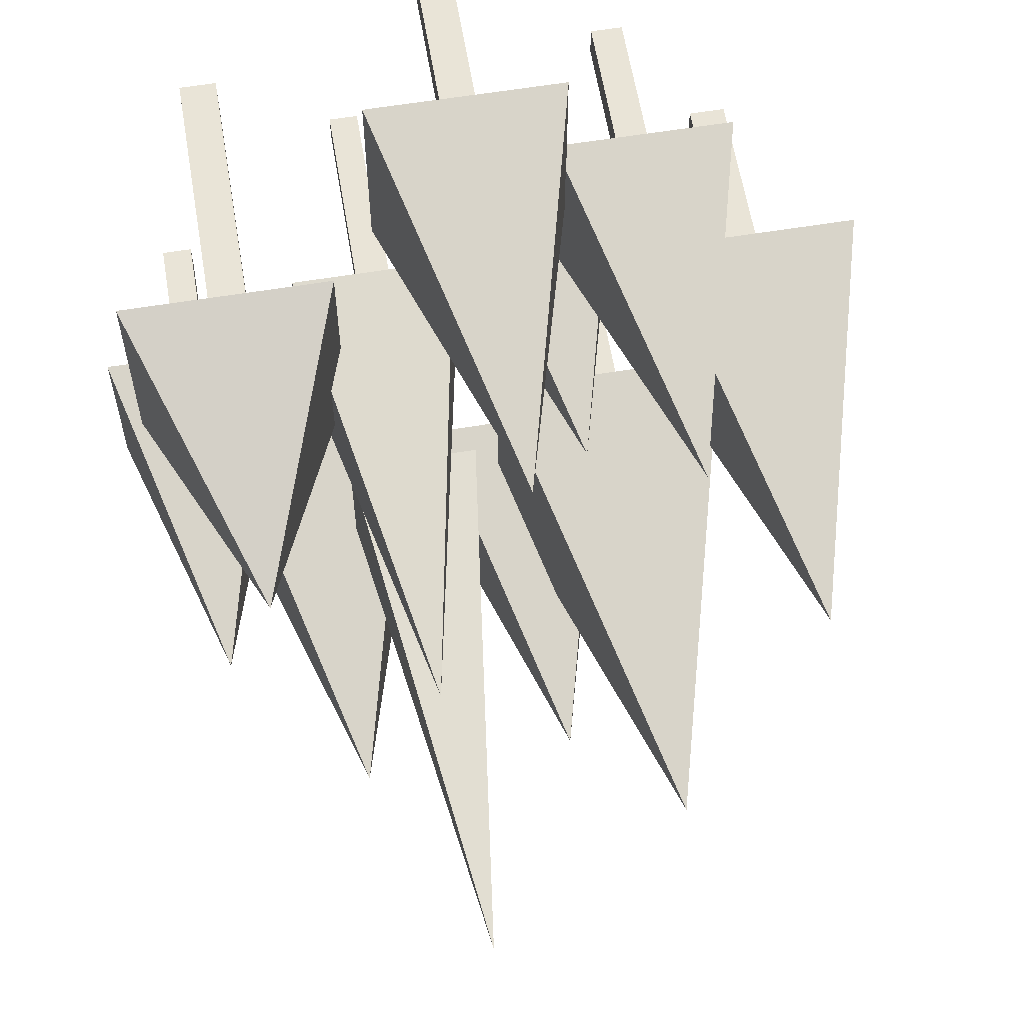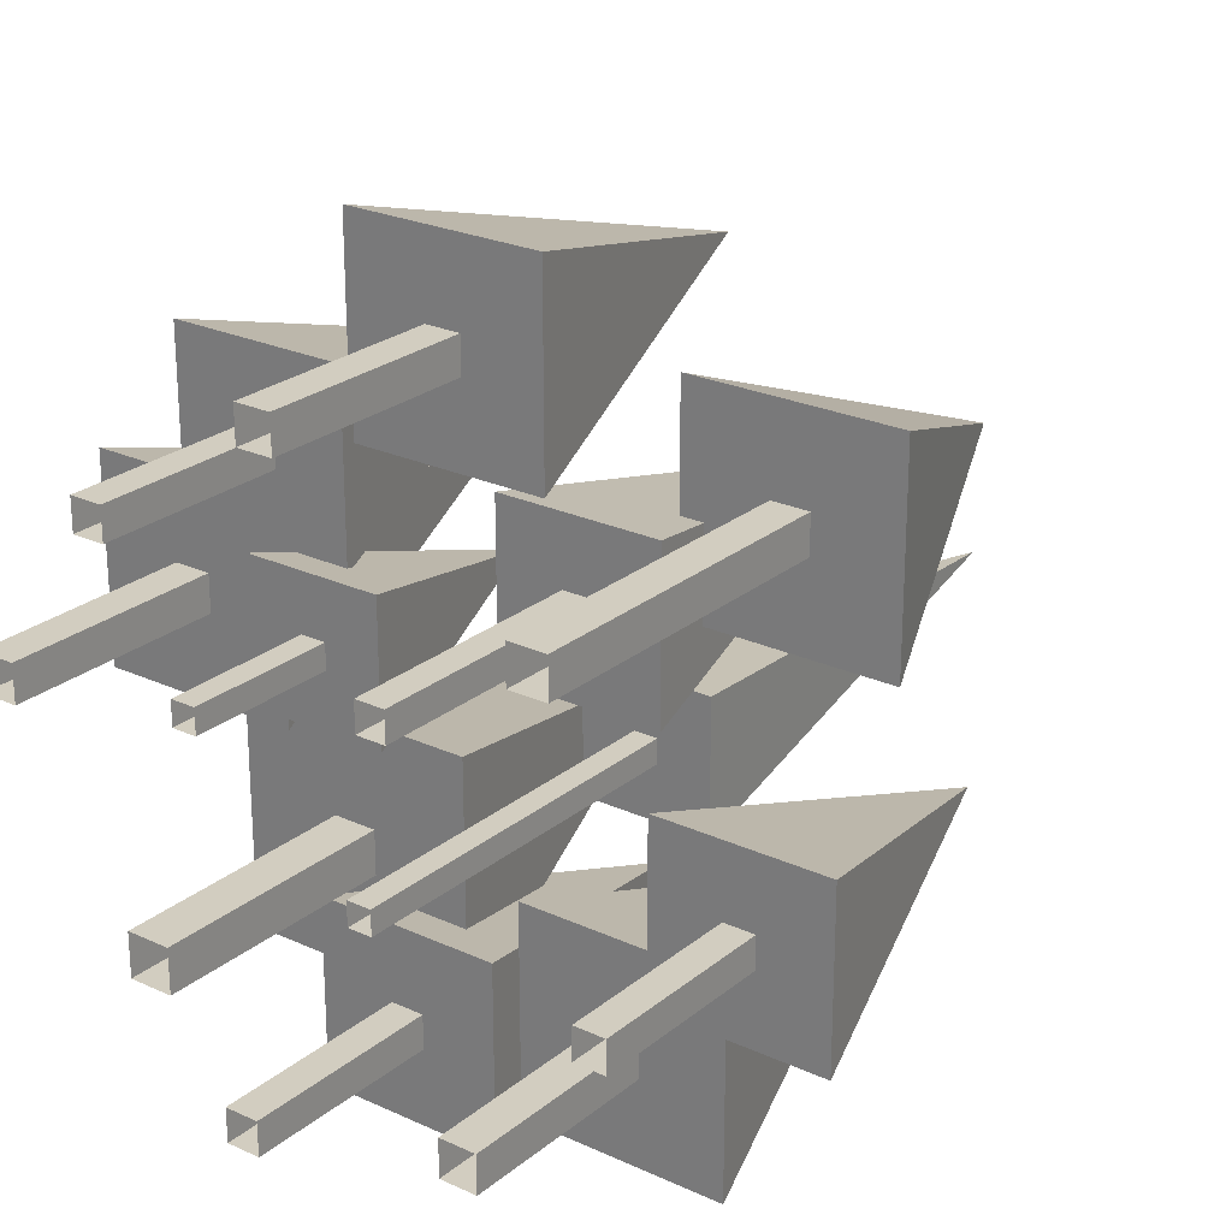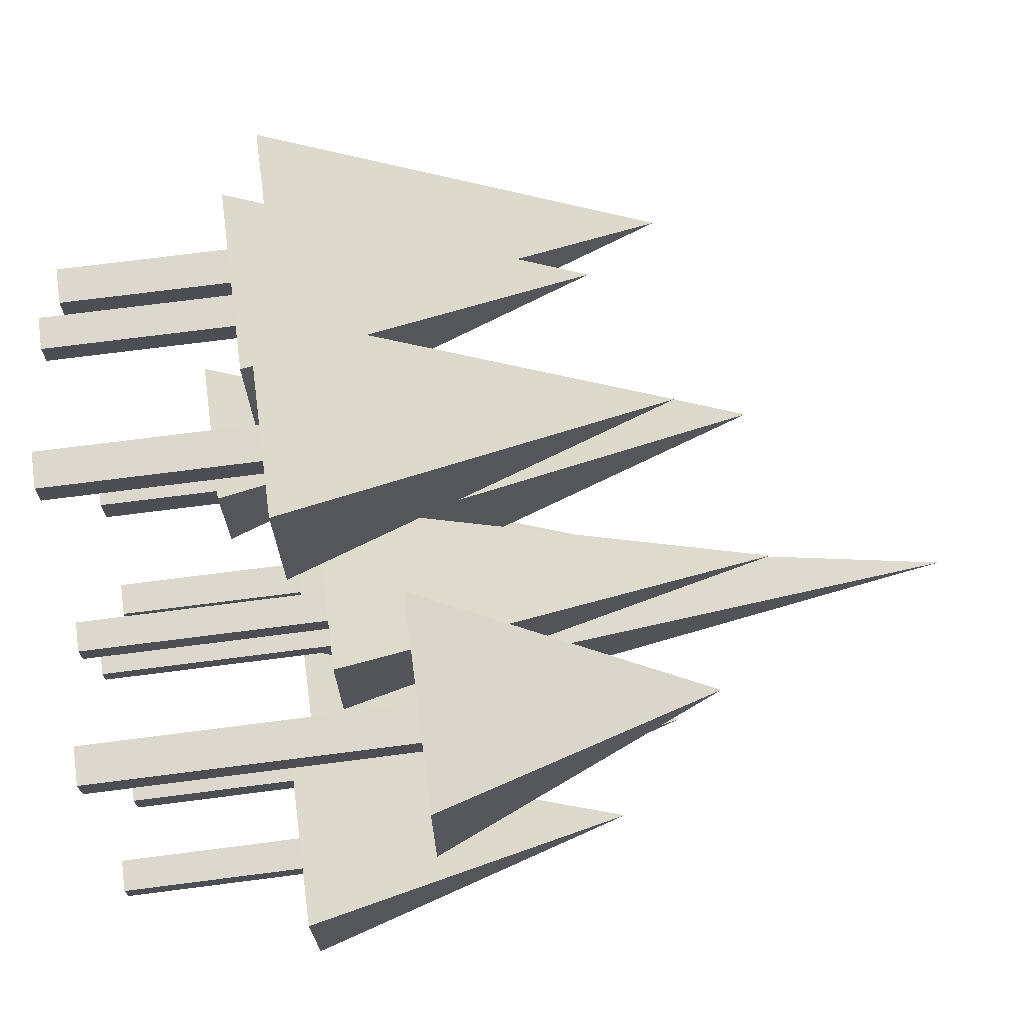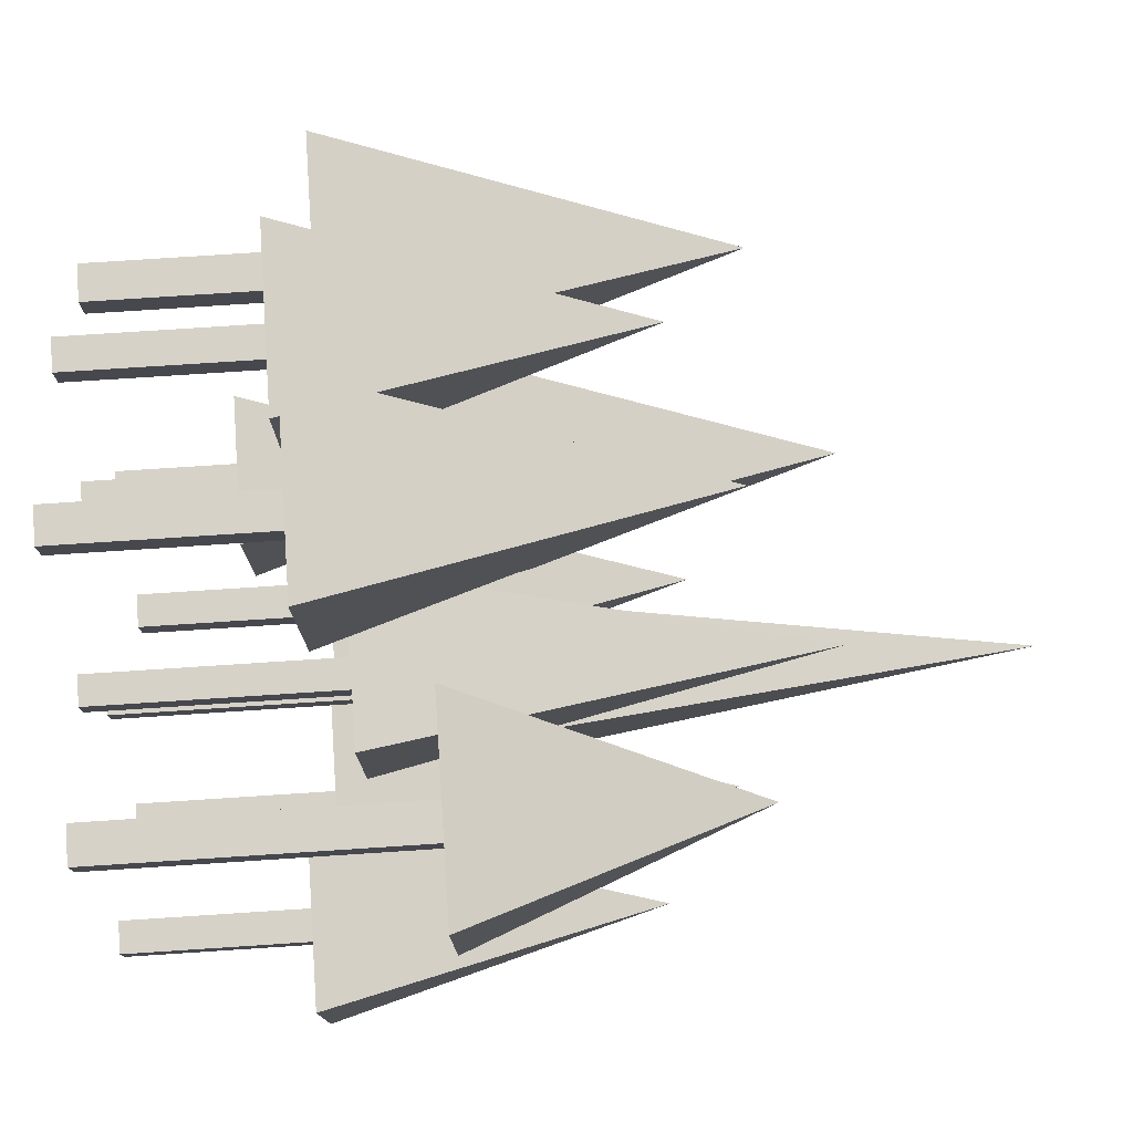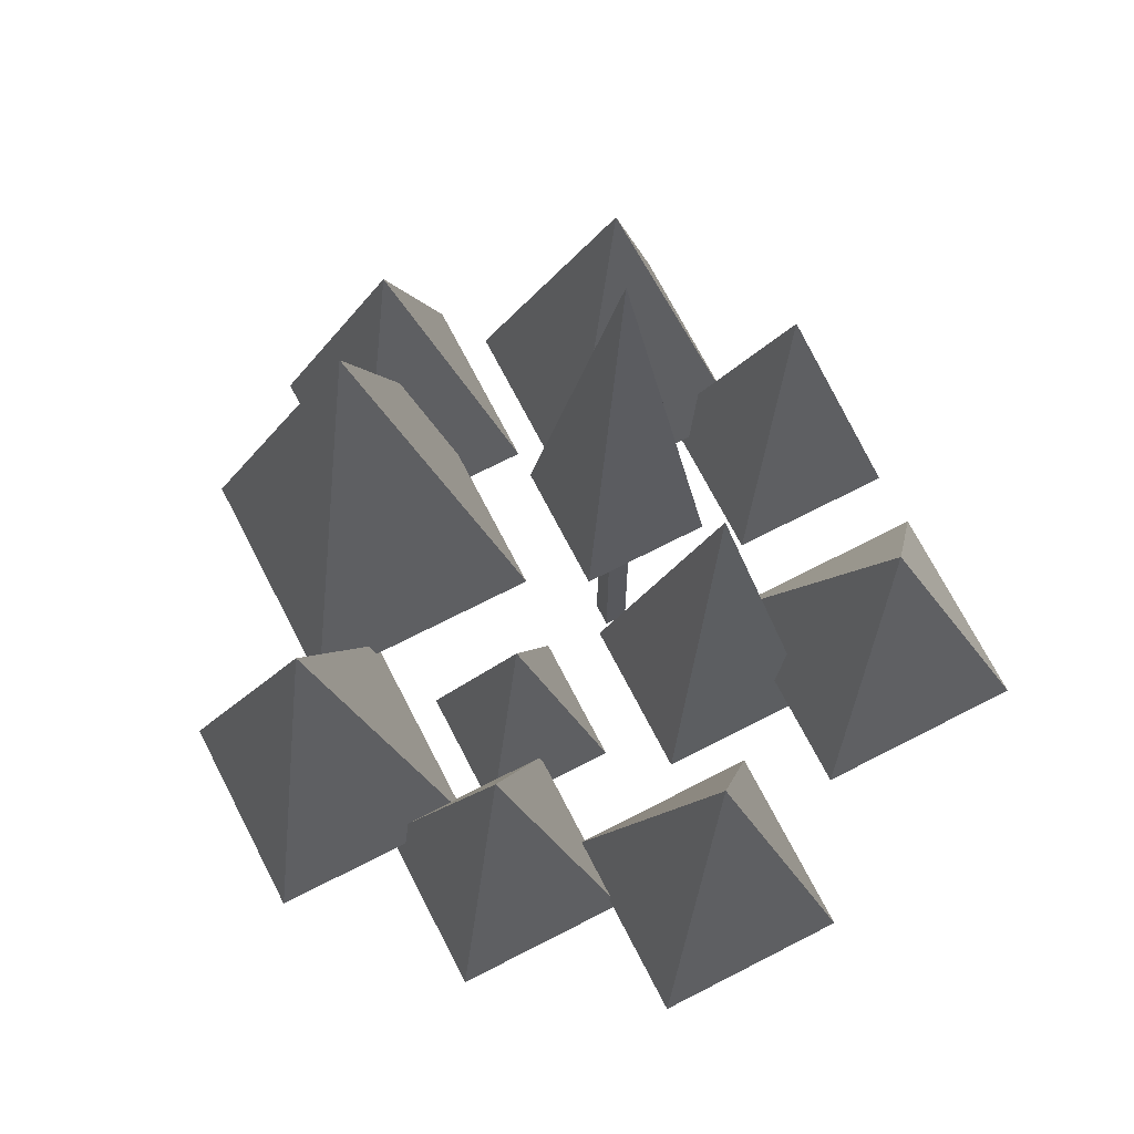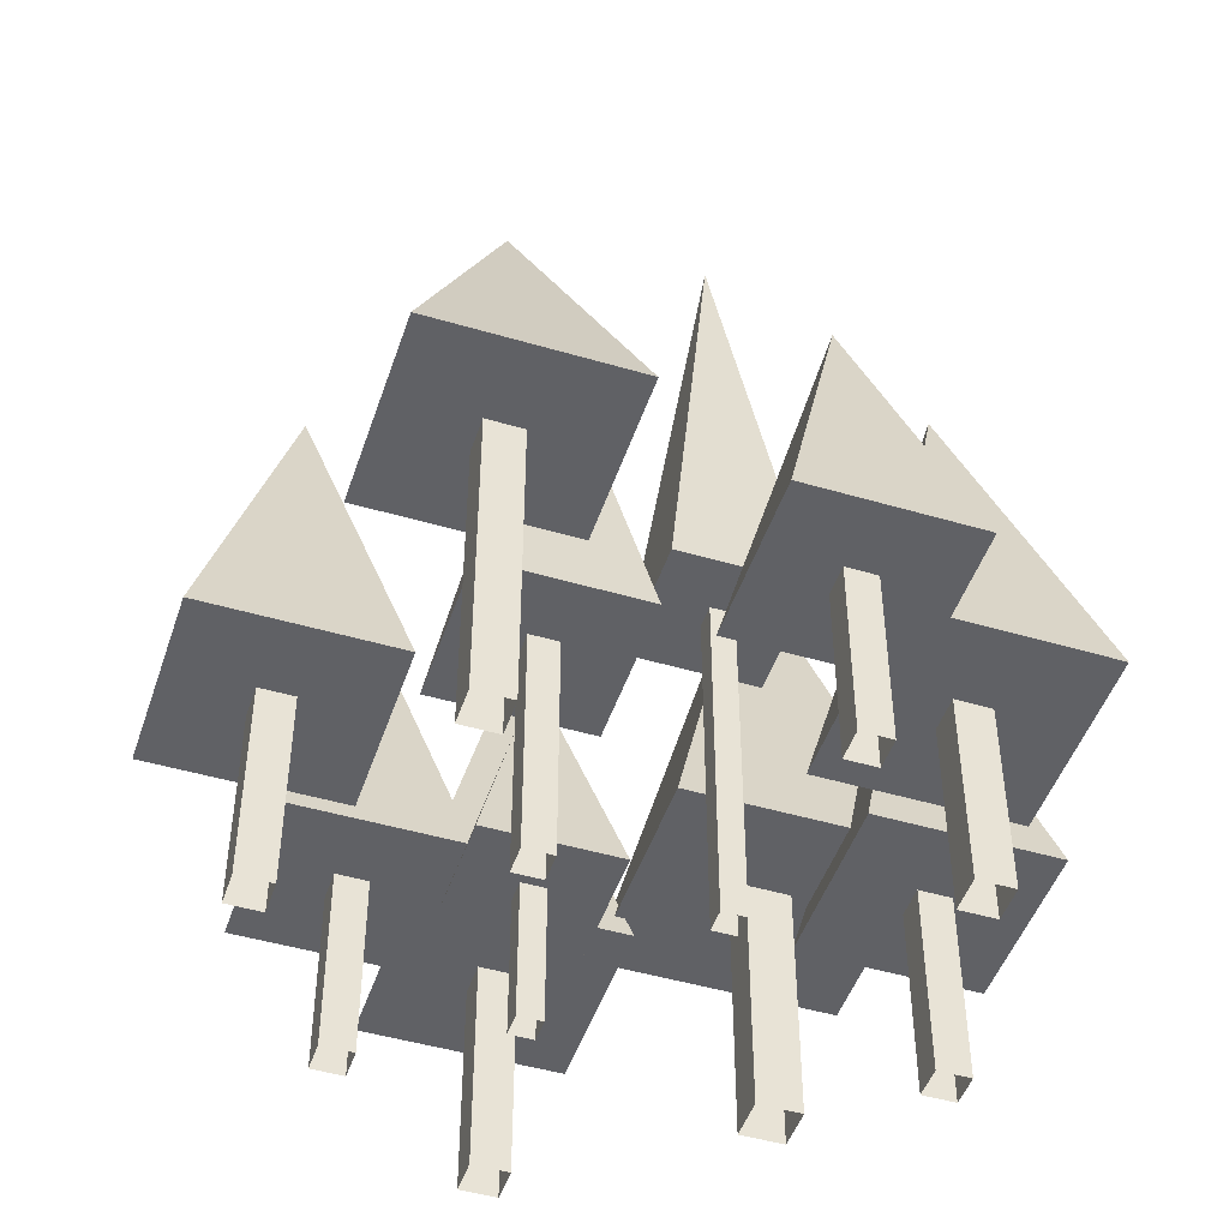
<metadata>
{"format":"obj","ext":"obj","renderer":"f3d","projection":"perspective","resolution":1024,"background":"white","views":[{"elev":61.1,"azim":170.5,"up":"+Z"},{"elev":24.3,"azim":37.2,"up":"+Z"},{"elev":72.6,"azim":82.7,"up":"+Z"},{"elev":78.0,"azim":86.3,"up":"+Z"},{"elev":70.7,"azim":-27.2,"up":"+Y"},{"elev":-47.7,"azim":71.7,"up":"+Y"}]}
</metadata>
<code>
o decorator_natural_pineForest_Plane
v -0.1915 -0.000212 -0.761
v -0.1915 0.5428 -0.761
v -0.1915 -0.000212 -0.8382
v -0.1915 0.5428 -0.8382
v -0.1143 -0.000212 -0.761
v -0.1143 0.5428 -0.761
v -0.1143 -0.000212 -0.8382
v -0.1143 0.5428 -0.8382
v -0.3663 0.4616 -0.5862
v -0.3663 0.4616 -1.013
v 0.06052 0.4616 -0.5862
v 0.06052 0.4616 -1.013
v -0.1529 1.282 -0.7996
v 0.1259 -0.000433 -0.2227
v 0.1259 0.9285 -0.2227
v 0.1259 -0.000433 -0.2767
v 0.1259 0.9285 -0.2767
v 0.1799 -0.000433 -0.2227
v 0.1799 0.9285 -0.2227
v 0.1799 -0.000433 -0.2767
v 0.1799 0.9285 -0.2767
v 0.00374 0.8124 -0.1006
v 0.00374 0.8124 -0.3989
v 0.3021 0.8124 -0.1006
v 0.3021 0.8124 -0.3989
v 0.1529 1.984 -0.2497
v -0.7539 -0.000212 -0.003905
v -0.7539 0.5994 -0.003905
v -0.7539 -0.000212 -0.08916
v -0.7539 0.5994 -0.08916
v -0.6687 -0.000212 -0.003905
v -0.6687 0.5994 -0.003905
v -0.6687 -0.000212 -0.08916
v -0.6687 0.5994 -0.08916
v -0.947 0.5097 0.1891
v -0.947 0.5097 -0.2822
v -0.4756 0.5097 0.1891
v -0.4756 0.5097 -0.2822
v -0.7113 1.415 -0.04653
v -0.2674 -0.000212 0.04137
v -0.2674 0.3947 0.04137
v -0.2674 -0.000212 -0.01478
v -0.2674 0.3947 -0.01478
v -0.2112 -0.000212 0.04137
v -0.2112 0.3947 0.04137
v -0.2112 -0.000212 -0.01478
v -0.2112 0.3947 -0.01478
v -0.3945 0.3357 0.1685
v -0.3945 0.3357 -0.1419
v -0.08412 0.3357 0.1685
v -0.08412 0.3357 -0.1419
v -0.2393 0.9319 0.01329
v -0.07998 -0.000212 0.6317
v -0.07998 0.5638 0.6317
v -0.07998 -0.000212 0.5515
v -0.07998 0.5638 0.5515
v 0.000211 -0.000212 0.6317
v 0.000211 0.5638 0.6317
v 0.000211 -0.000212 0.5515
v 0.000211 0.5638 0.5515
v -0.2616 0.4795 0.8133
v -0.2616 0.4795 0.37
v 0.1818 0.4795 0.8133
v 0.1818 0.4795 0.37
v -0.03989 1.331 0.5916
v 0.3168 -0.000212 -0.6231
v 0.3168 0.55 -0.6231
v 0.3168 -0.000212 -0.7075
v 0.3168 0.55 -0.7075
v 0.4012 -0.000212 -0.6231
v 0.4012 0.55 -0.6231
v 0.4012 -0.000212 -0.7075
v 0.4012 0.55 -0.7075
v 0.1256 0.4612 -0.4319
v 0.1256 0.4612 -0.8987
v 0.5924 0.4612 -0.4319
v 0.5924 0.4612 -0.8987
v 0.359 1.358 -0.6653
v 0.4827 -0.000212 0.3616
v 0.4827 0.8517 0.3616
v 0.4827 -0.000212 0.2766
v 0.4827 0.8517 0.2766
v 0.5677 -0.000212 0.3616
v 0.5677 0.8517 0.3616
v 0.5677 -0.000212 0.2766
v 0.5677 0.8517 0.2766
v 0.2903 0.7243 0.5539
v 0.2903 0.7243 0.08423
v 0.76 0.7243 0.5539
v 0.76 0.7243 0.08423
v 0.5252 1.365 0.3191
v 0.1596 -0.000212 0.1661
v 0.1596 0.6519 0.1661
v 0.1596 -0.000212 0.09976
v 0.1596 0.6519 0.09976
v 0.226 -0.000212 0.1661
v 0.226 0.6519 0.1661
v 0.226 -0.000212 0.09976
v 0.226 0.6519 0.09976
v 0.0093 0.5544 0.3164
v 0.0093 0.5544 -0.05053
v 0.3763 0.5544 0.3164
v 0.3763 0.5544 -0.05053
v 0.1928 1.539 0.133
v 0.6095 -0.000212 -0.2904
v 0.6095 0.4945 -0.2904
v 0.6095 -0.000212 -0.3611
v 0.6095 0.4945 -0.3611
v 0.6801 -0.000212 -0.2904
v 0.6801 0.4945 -0.2904
v 0.6801 -0.000212 -0.3611
v 0.6801 0.4945 -0.3611
v 0.4496 0.4205 -0.1305
v 0.4496 0.4205 -0.521
v 0.8401 0.4205 -0.1305
v 0.8401 0.4205 -0.521
v 0.6448 1.167 -0.3257
v -0.4821 -0.000212 0.3691
v -0.4821 0.5136 0.3691
v -0.4821 -0.000212 0.2957
v -0.4821 0.5136 0.2957
v -0.4087 -0.000212 0.3691
v -0.4087 0.5136 0.3691
v -0.4087 -0.000212 0.2957
v -0.4087 0.5136 0.2957
v -0.6482 0.4367 0.5352
v -0.6482 0.4367 0.1296
v -0.2426 0.4367 0.5352
v -0.2426 0.4367 0.1296
v -0.4454 1.212 0.3324
v -0.4156 -0.000212 -0.4711
v -0.4156 0.6709 -0.4711
v -0.4156 -0.000212 -0.5711
v -0.4156 0.6709 -0.5711
v -0.3156 -0.000212 -0.4711
v -0.3156 0.6709 -0.4711
v -0.3156 -0.000212 -0.5711
v -0.3156 0.6709 -0.5711
v -0.642 0.5662 -0.2447
v -0.642 0.5662 -0.7975
v -0.08921 0.5662 -0.2447
v -0.08921 0.5662 -0.7975
v -0.3656 1.624 -0.5211
f 1 2 4 3
f 3 4 8 7
f 7 8 6 5
f 5 6 2 1
f 12 11 9 10
f 11 12 13
f 10 9 13
f 9 11 13
f 12 10 13
f 14 15 17 16
f 16 17 21 20
f 20 21 19 18
f 18 19 15 14
f 25 24 22 23
f 24 25 26
f 23 22 26
f 22 24 26
f 25 23 26
f 27 28 30 29
f 29 30 34 33
f 33 34 32 31
f 31 32 28 27
f 38 37 35 36
f 37 38 39
f 36 35 39
f 35 37 39
f 38 36 39
f 40 41 43 42
f 42 43 47 46
f 46 47 45 44
f 44 45 41 40
f 51 50 48 49
f 50 51 52
f 49 48 52
f 48 50 52
f 51 49 52
f 53 54 56 55
f 55 56 60 59
f 59 60 58 57
f 57 58 54 53
f 64 63 61 62
f 63 64 65
f 62 61 65
f 61 63 65
f 64 62 65
f 66 67 69 68
f 68 69 73 72
f 72 73 71 70
f 70 71 67 66
f 77 76 74 75
f 76 77 78
f 75 74 78
f 74 76 78
f 77 75 78
f 79 80 82 81
f 81 82 86 85
f 85 86 84 83
f 83 84 80 79
f 90 89 87 88
f 89 90 91
f 88 87 91
f 87 89 91
f 90 88 91
f 92 93 95 94
f 94 95 99 98
f 98 99 97 96
f 96 97 93 92
f 103 102 100 101
f 102 103 104
f 101 100 104
f 100 102 104
f 103 101 104
f 105 106 108 107
f 107 108 112 111
f 111 112 110 109
f 109 110 106 105
f 116 115 113 114
f 115 116 117
f 114 113 117
f 113 115 117
f 116 114 117
f 118 119 121 120
f 120 121 125 124
f 124 125 123 122
f 122 123 119 118
f 129 128 126 127
f 128 129 130
f 127 126 130
f 126 128 130
f 129 127 130
f 131 132 134 133
f 133 134 138 137
f 137 138 136 135
f 135 136 132 131
f 142 141 139 140
f 141 142 143
f 140 139 143
f 139 141 143
f 142 140 143

</code>
